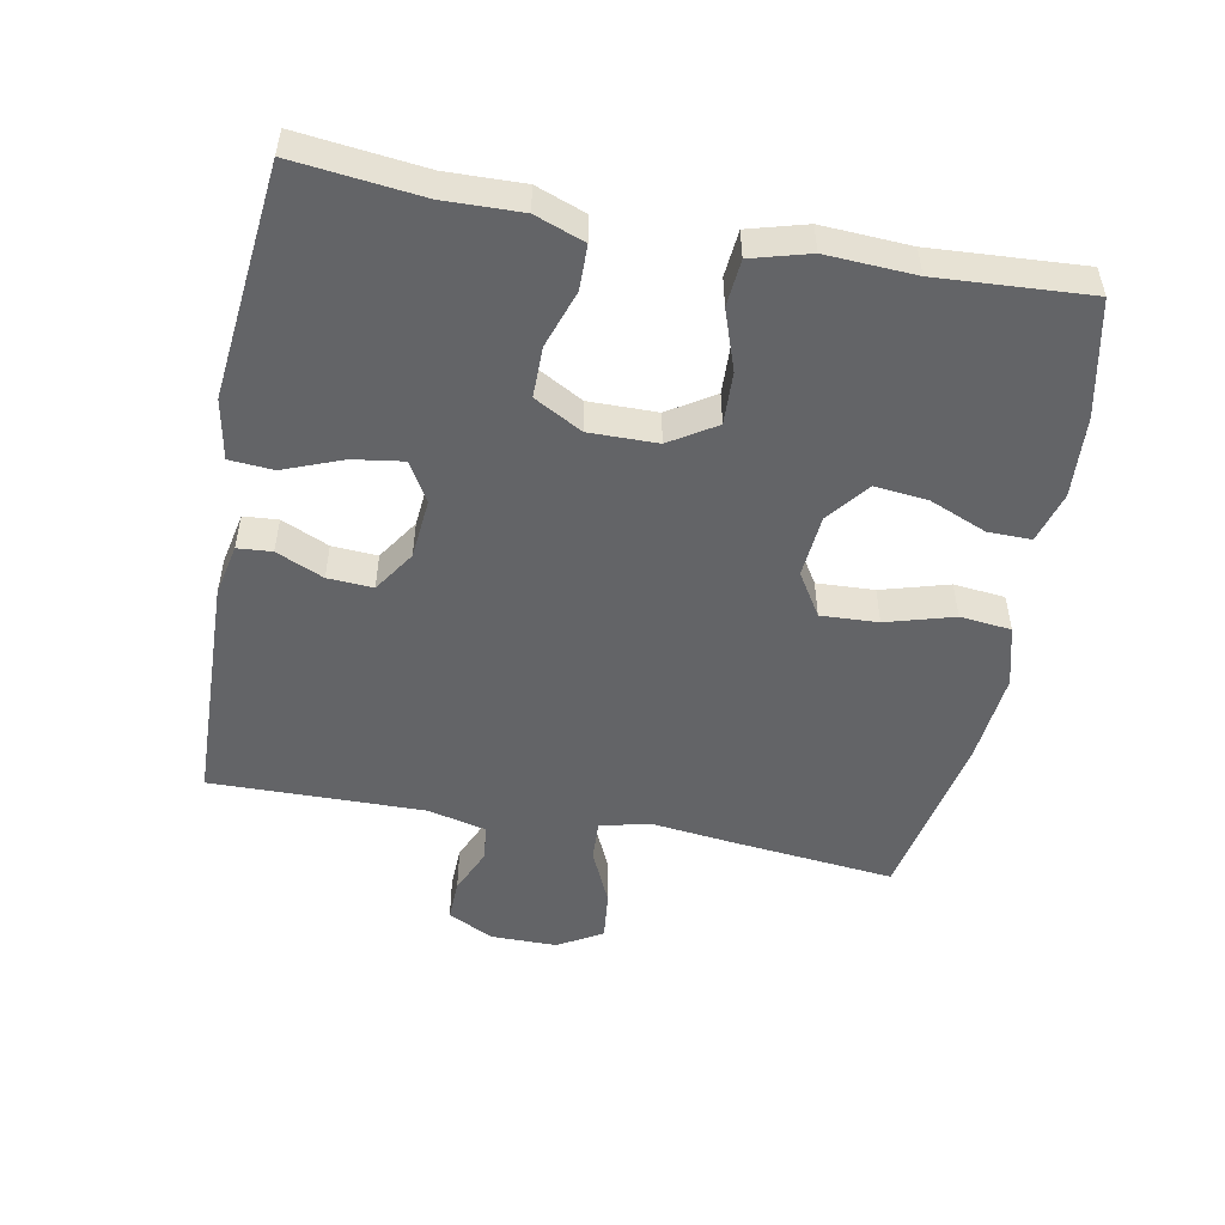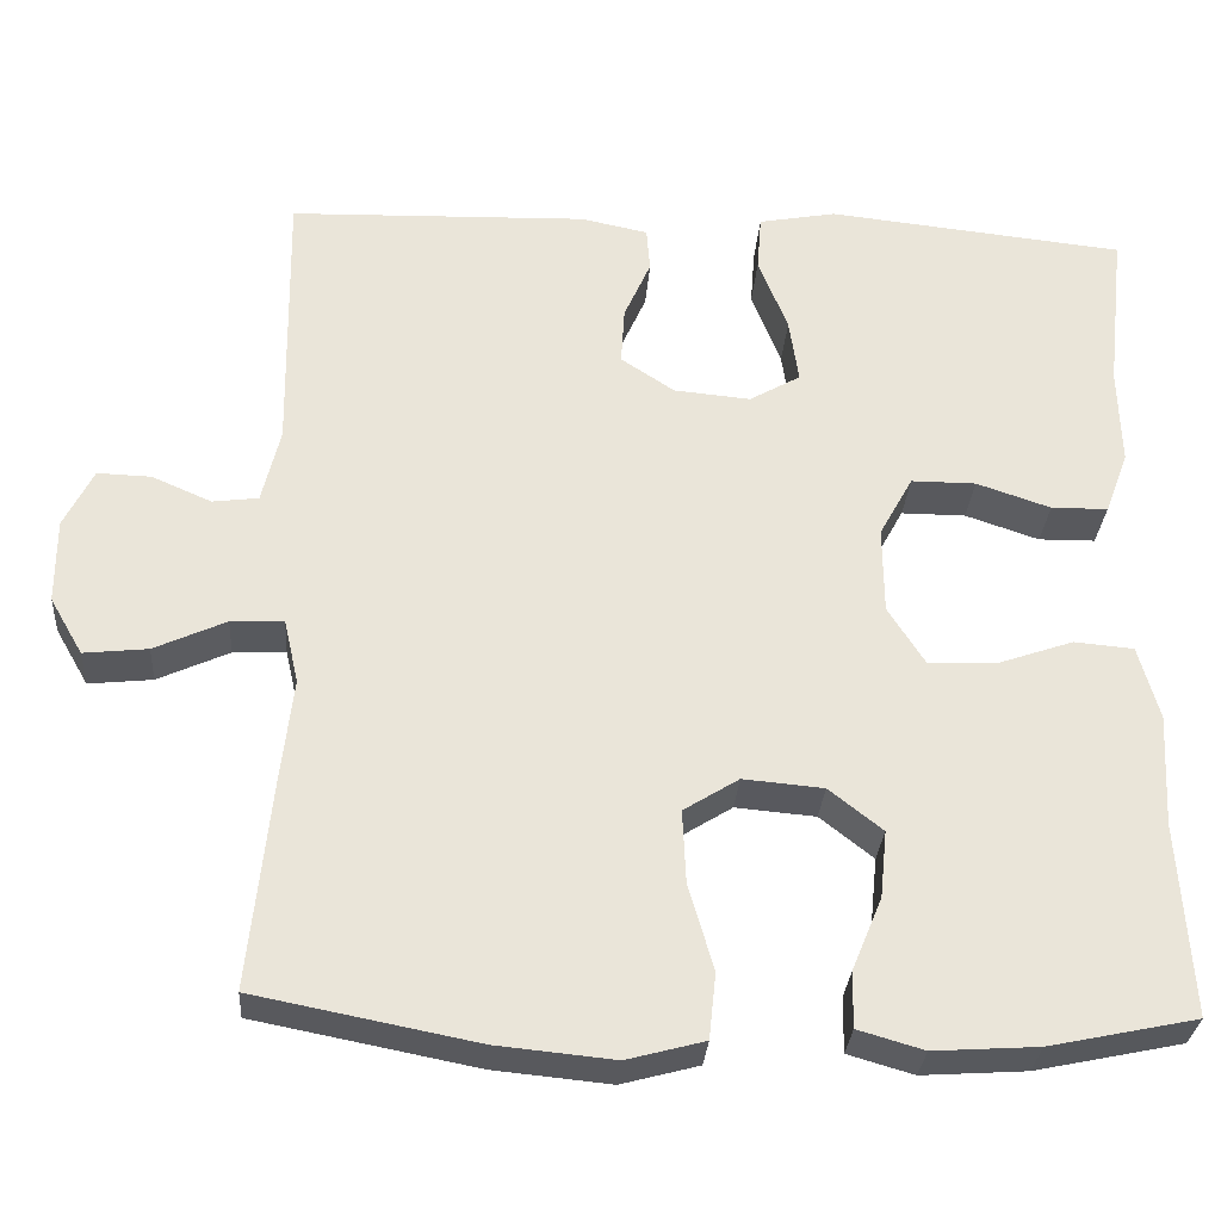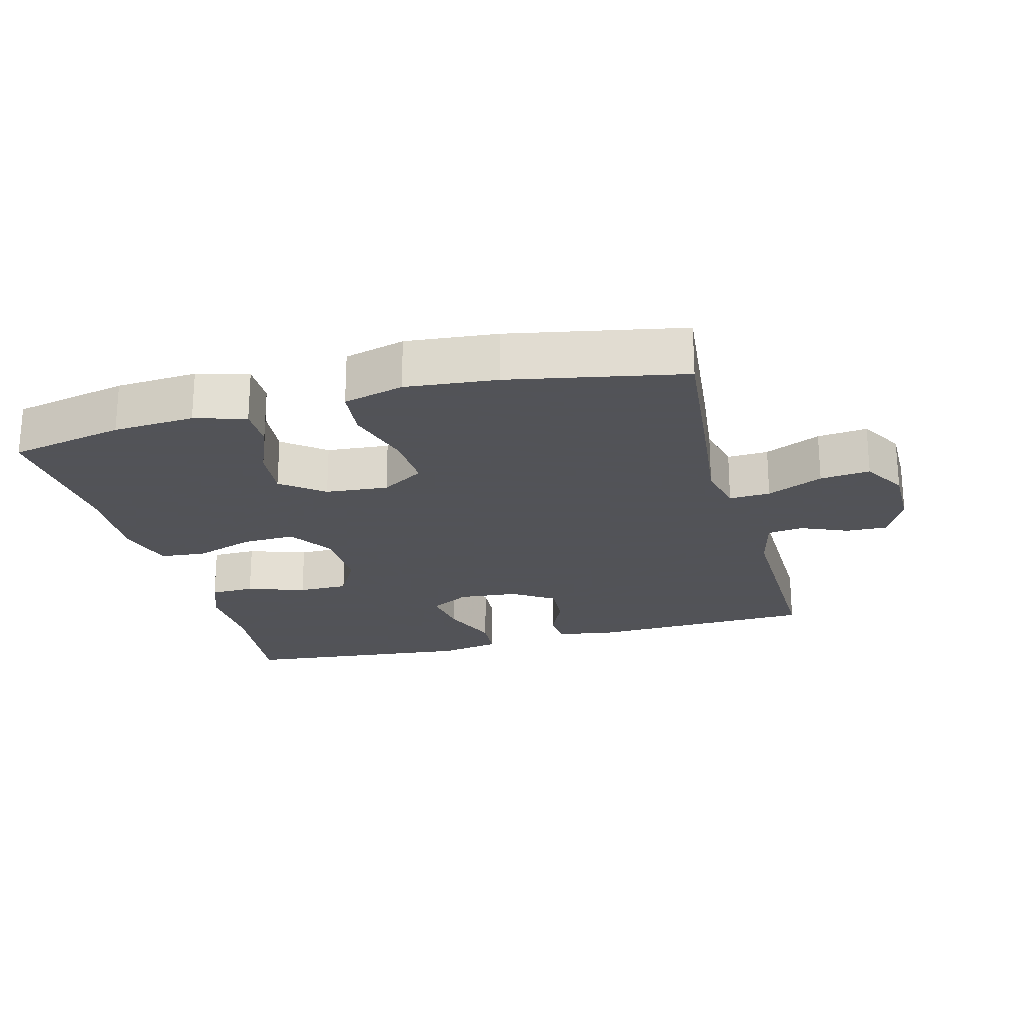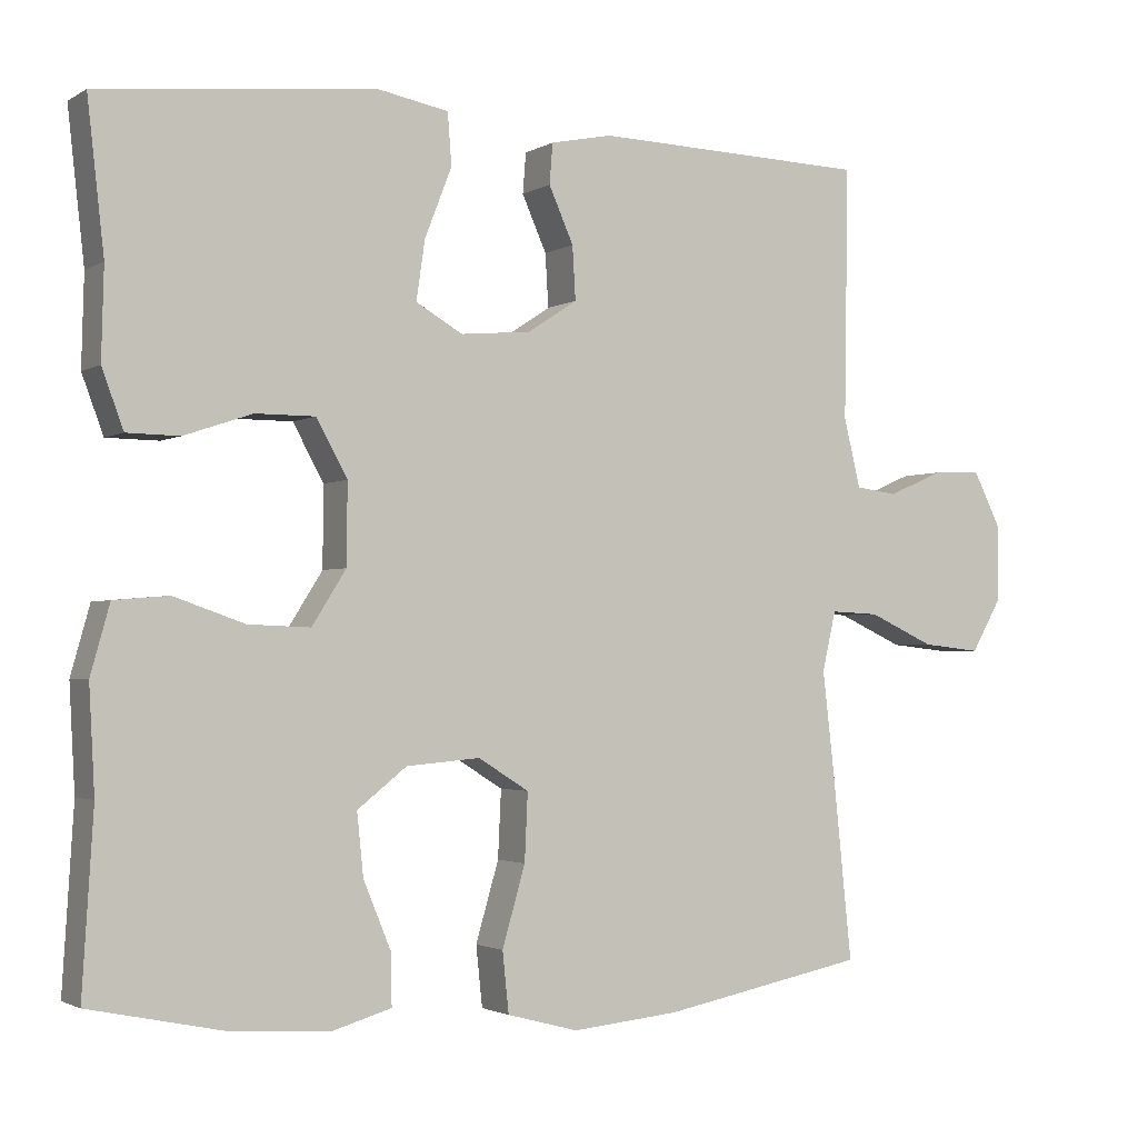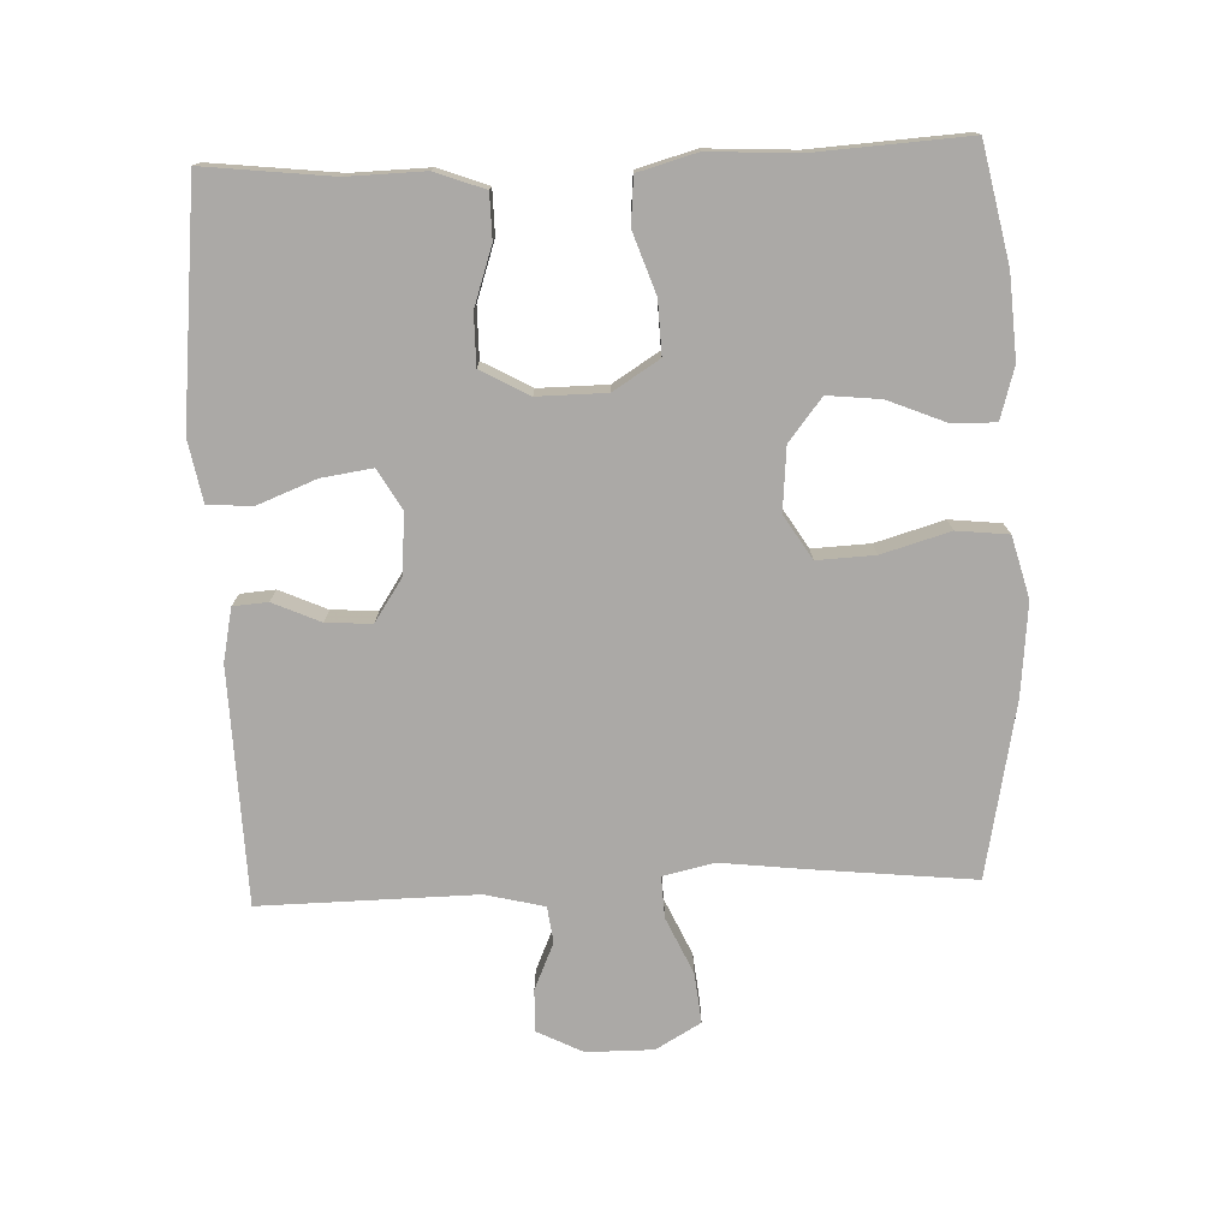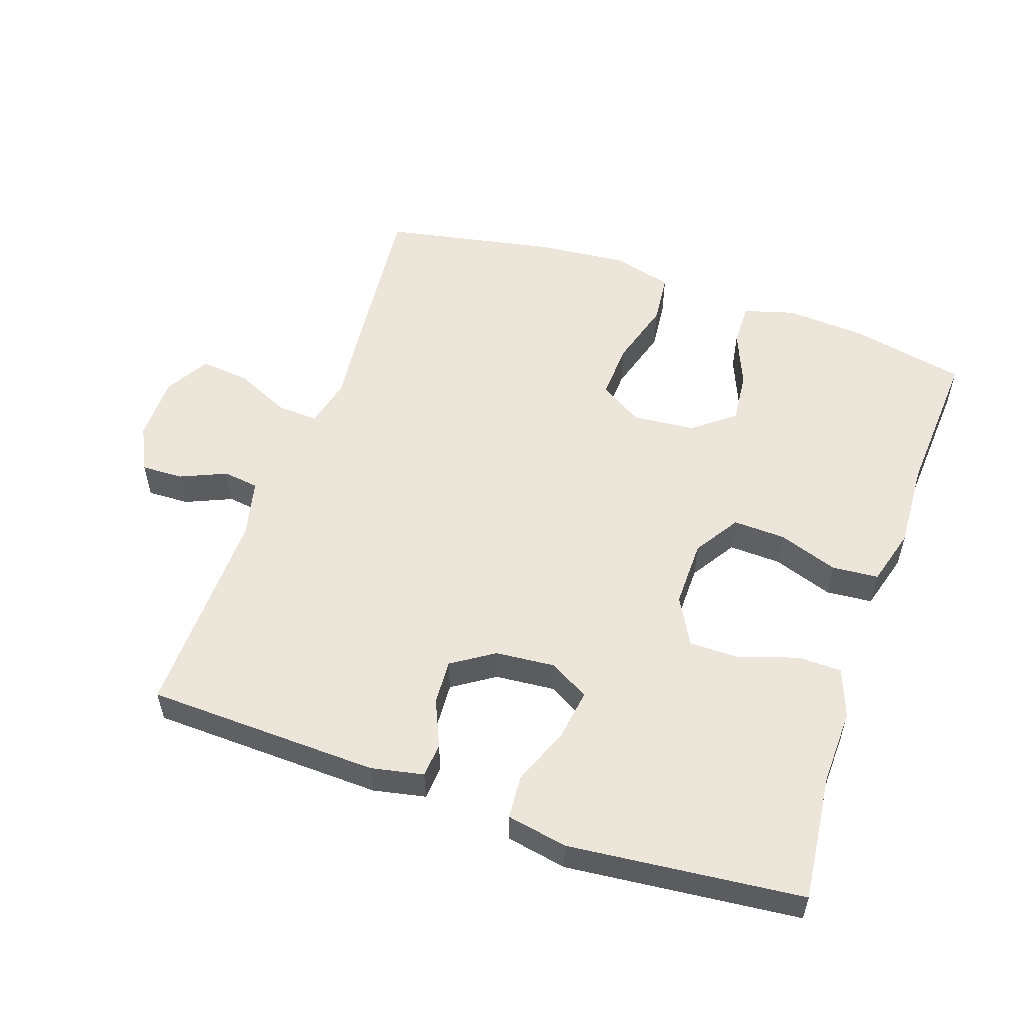
<metadata>
{"format":"obj","ext":"obj","renderer":"f3d","projection":"perspective","resolution":1024,"background":"white","views":[{"elev":-51.2,"azim":79.2,"up":"+Y"},{"elev":-30.1,"azim":-4.1,"up":"+Z"},{"elev":-22.5,"azim":-165.1,"up":"+Y"},{"elev":-2.1,"azim":151.8,"up":"+Z"},{"elev":-75.6,"azim":92.2,"up":"+Y"},{"elev":54.5,"azim":19.1,"up":"+Y"}]}
</metadata>
<code>
v -0.5 0.07 -0.5
v -0.475 0.07 -0.258
v -0.461 0.07 -0.137
v -0.478 0.07 -0.062
v -0.539 0.07 -0.065
v -0.622 0.07 -0.103
v -0.696 0.07 -0.111
v -0.734 0.07 -0.045
v -0.734 0.07 0.053
v -0.7 0.07 0.121
v -0.638 0.07 0.119
v -0.569 0.07 0.089
v -0.516 0.07 0.096
v -0.495 0.07 0.183
v -0.5 0.07 0.5
v -0.154 0.07 0.511
v -0.076 0.07 0.495
v -0.072 0.07 0.444
v -0.103 0.07 0.374
v -0.107 0.07 0.307
v -0.045 0.07 0.266
v 0.044 0.07 0.258
v 0.103 0.07 0.292
v 0.092 0.07 0.367
v 0.058 0.07 0.454
v 0.063 0.07 0.519
v 0.153 0.07 0.536
v 0.5 0.07 0.5
v 0.479 0.07 0.312
v 0.482 0.07 0.198
v 0.455 0.07 0.125
v 0.389 0.07 0.124
v 0.303 0.07 0.153
v 0.228 0.07 0.153
v 0.189 0.07 0.082
v 0.19 0.07 -0.019
v 0.233 0.07 -0.087
v 0.311 0.07 -0.084
v 0.4 0.07 -0.053
v 0.469 0.07 -0.059
v 0.493 0.07 -0.145
v 0.486 0.07 -0.276
v 0.5 0.07 -0.5
v 0.329 0.07 -0.536
v 0.208 0.07 -0.544
v 0.132 0.07 -0.522
v 0.133 0.07 -0.458
v 0.168 0.07 -0.373
v 0.176 0.07 -0.295
v 0.114 0.07 -0.246
v 0.021 0.07 -0.238
v -0.043 0.07 -0.278
v -0.039 0.07 -0.363
v -0.01 0.07 -0.463
v -0.018 0.07 -0.539
v -0.108 0.07 -0.563
v -0.243 0.07 -0.55
v -0.5 0 -0.5
v -0.475 0 -0.258
v -0.461 0 -0.137
v -0.478 0 -0.062
v -0.539 0 -0.065
v -0.622 0 -0.103
v -0.696 0 -0.111
v -0.734 0 -0.045
v -0.734 0 0.053
v -0.7 0 0.121
v -0.638 0 0.119
v -0.569 0 0.089
v -0.516 0 0.096
v -0.495 0 0.183
v -0.5 0 0.5
v -0.154 0 0.511
v -0.076 0 0.495
v -0.072 0 0.444
v -0.103 0 0.374
v -0.107 0 0.307
v -0.045 0 0.266
v 0.044 0 0.258
v 0.103 0 0.292
v 0.092 0 0.367
v 0.058 0 0.454
v 0.063 0 0.519
v 0.153 0 0.536
v 0.5 0 0.5
v 0.479 0 0.312
v 0.482 0 0.198
v 0.455 0 0.125
v 0.389 0 0.124
v 0.303 0 0.153
v 0.228 0 0.153
v 0.189 0 0.082
v 0.19 0 -0.019
v 0.233 0 -0.087
v 0.311 0 -0.084
v 0.4 0 -0.053
v 0.469 0 -0.059
v 0.493 0 -0.145
v 0.486 0 -0.276
v 0.5 0 -0.5
v 0.329 0 -0.536
v 0.208 0 -0.544
v 0.132 0 -0.522
v 0.133 0 -0.458
v 0.168 0 -0.373
v 0.176 0 -0.295
v 0.114 0 -0.246
v 0.021 0 -0.238
v -0.043 0 -0.278
v -0.039 0 -0.363
v -0.01 0 -0.463
v -0.018 0 -0.539
v -0.108 0 -0.563
v -0.243 0 -0.55
f 1 2 3
f 57 1 3
f 56 57 3
f 55 56 3
f 54 55 3
f 53 54 3
f 52 53 3 4
f 51 52 4
f 50 51 4
f 46 47 48
f 45 46 48
f 44 45 48
f 43 44 48
f 42 43 48
f 42 48 49
f 41 42 49
f 40 41 49
f 39 40 49
f 38 39 49
f 37 38 49 50
f 31 32 33
f 30 31 33
f 29 30 33
f 29 33 34
f 28 29 34
f 27 28 34
f 26 27 34
f 25 26 34
f 24 25 34
f 23 24 34 35
f 17 18 19
f 16 17 19
f 15 16 19
f 14 15 19
f 13 14 19 20
f 10 11 12
f 9 10 12
f 8 9 12
f 7 8 12
f 6 7 12
f 5 6 12
f 4 5 12 13
f 13 20 21
f 4 13 21
f 50 4 21
f 37 50 21
f 36 37 21
f 36 21 22
f 22 23 35 36
f 60 59 58
f 60 58 114
f 60 114 113
f 60 113 112
f 60 112 111
f 60 111 110
f 61 60 110 109
f 61 109 108
f 61 108 107
f 105 104 103
f 105 103 102
f 105 102 101
f 105 101 100
f 105 100 99
f 106 105 99
f 106 99 98
f 106 98 97
f 106 97 96
f 106 96 95
f 107 106 95 94
f 90 89 88
f 90 88 87
f 90 87 86
f 91 90 86
f 91 86 85
f 91 85 84
f 91 84 83
f 91 83 82
f 91 82 81
f 92 91 81 80
f 76 75 74
f 76 74 73
f 76 73 72
f 76 72 71
f 77 76 71 70
f 69 68 67
f 69 67 66
f 69 66 65
f 69 65 64
f 69 64 63
f 69 63 62
f 70 69 62 61
f 78 77 70
f 78 70 61
f 78 61 107
f 78 107 94
f 78 94 93
f 79 78 93
f 93 92 80 79
f 1 58 59 2
f 2 59 60 3
f 3 60 61 4
f 4 61 62 5
f 5 62 63 6
f 6 63 64 7
f 7 64 65 8
f 8 65 66 9
f 9 66 67 10
f 10 67 68 11
f 11 68 69 12
f 12 69 70 13
f 13 70 71 14
f 14 71 72 15
f 15 72 73 16
f 16 73 74 17
f 17 74 75 18
f 18 75 76 19
f 19 76 77 20
f 20 77 78 21
f 21 78 79 22
f 22 79 80 23
f 23 80 81 24
f 24 81 82 25
f 25 82 83 26
f 26 83 84 27
f 27 84 85 28
f 28 85 86 29
f 29 86 87 30
f 30 87 88 31
f 31 88 89 32
f 32 89 90 33
f 33 90 91 34
f 34 91 92 35
f 35 92 93 36
f 36 93 94 37
f 37 94 95 38
f 38 95 96 39
f 39 96 97 40
f 40 97 98 41
f 41 98 99 42
f 42 99 100 43
f 43 100 101 44
f 44 101 102 45
f 45 102 103 46
f 46 103 104 47
f 47 104 105 48
f 48 105 106 49
f 49 106 107 50
f 50 107 108 51
f 51 108 109 52
f 52 109 110 53
f 53 110 111 54
f 54 111 112 55
f 55 112 113 56
f 56 113 114 57
f 57 114 58 1

</code>
